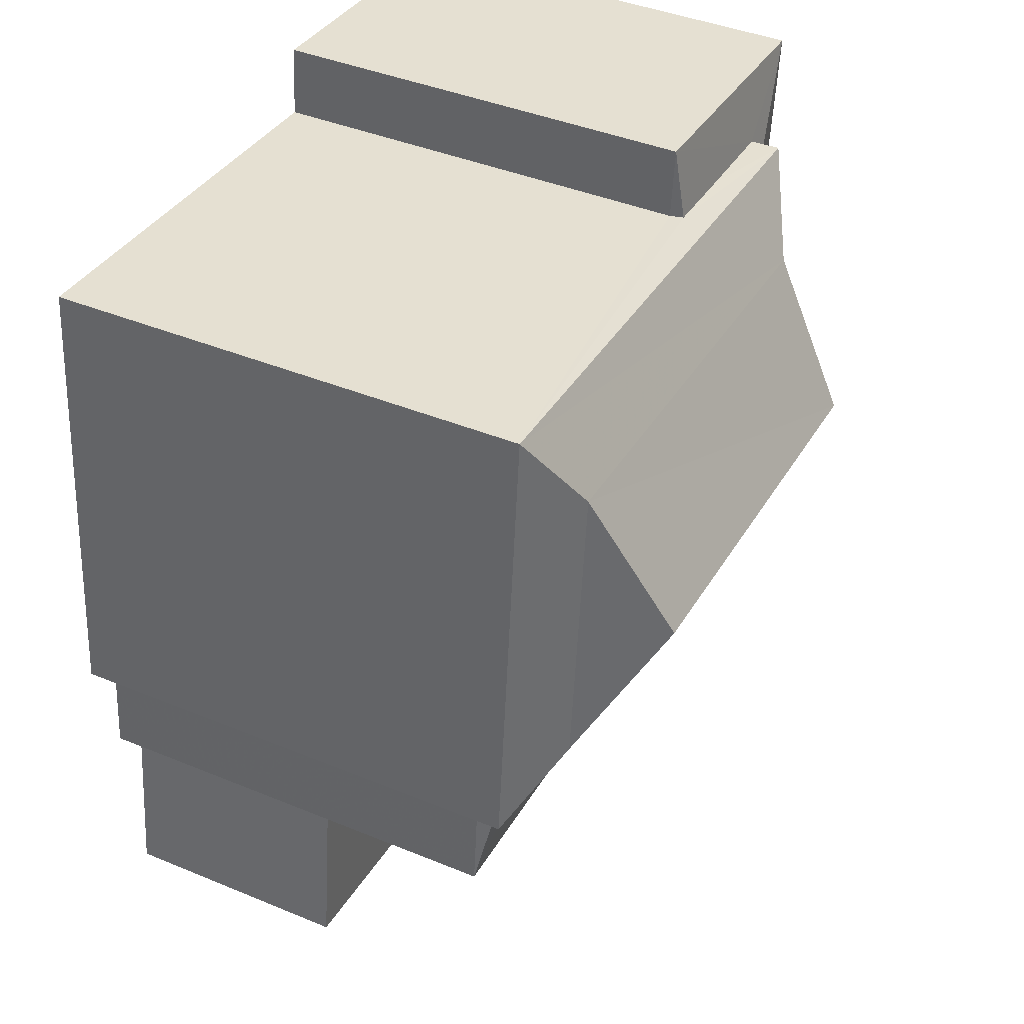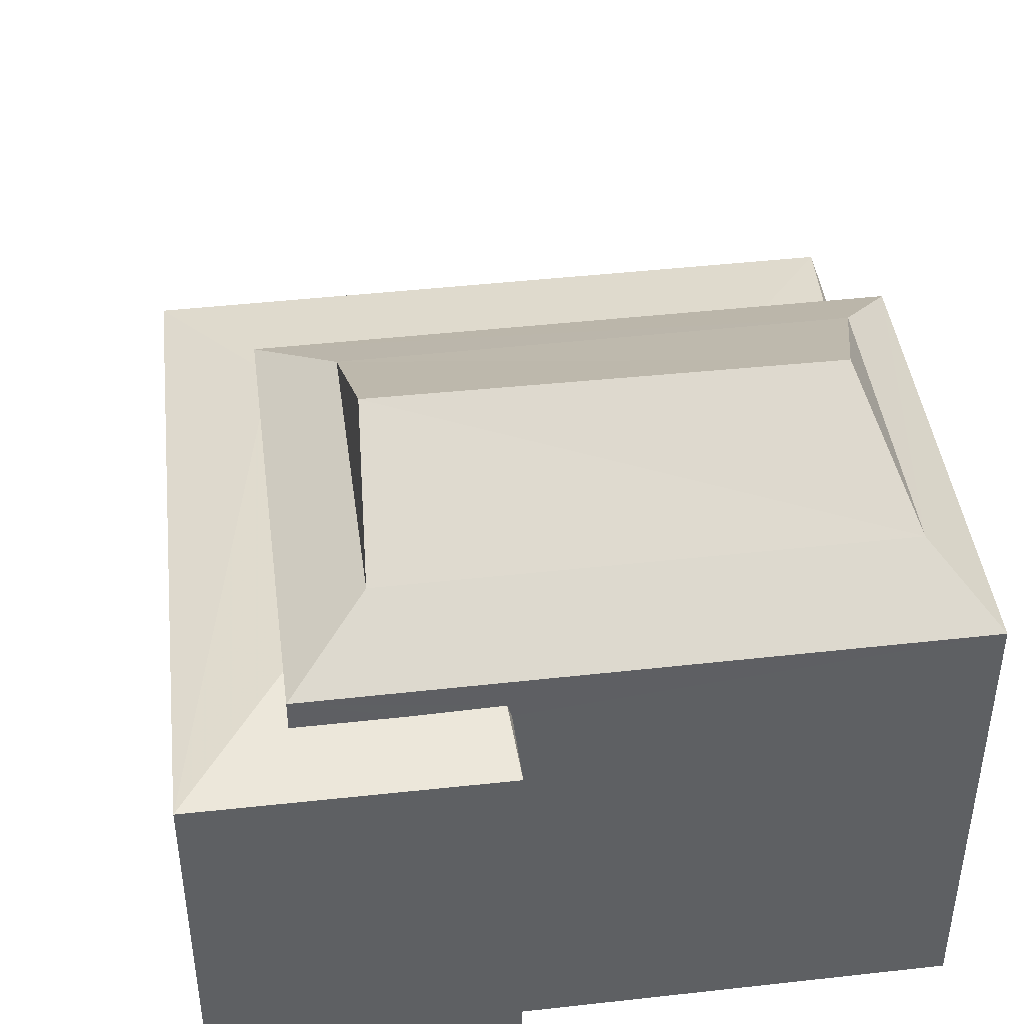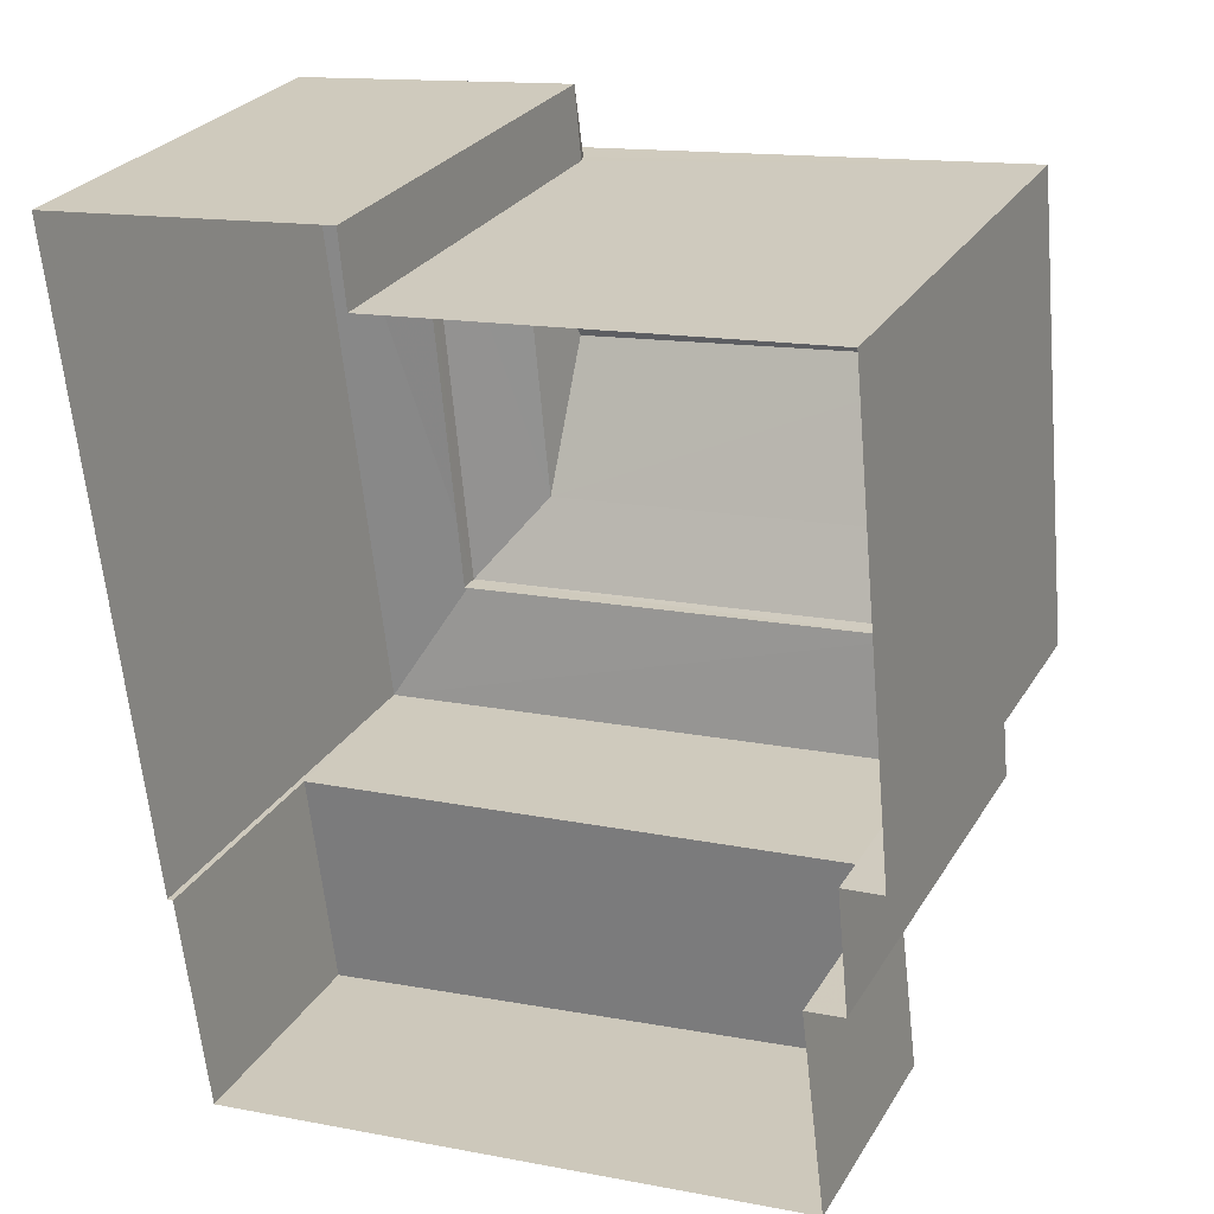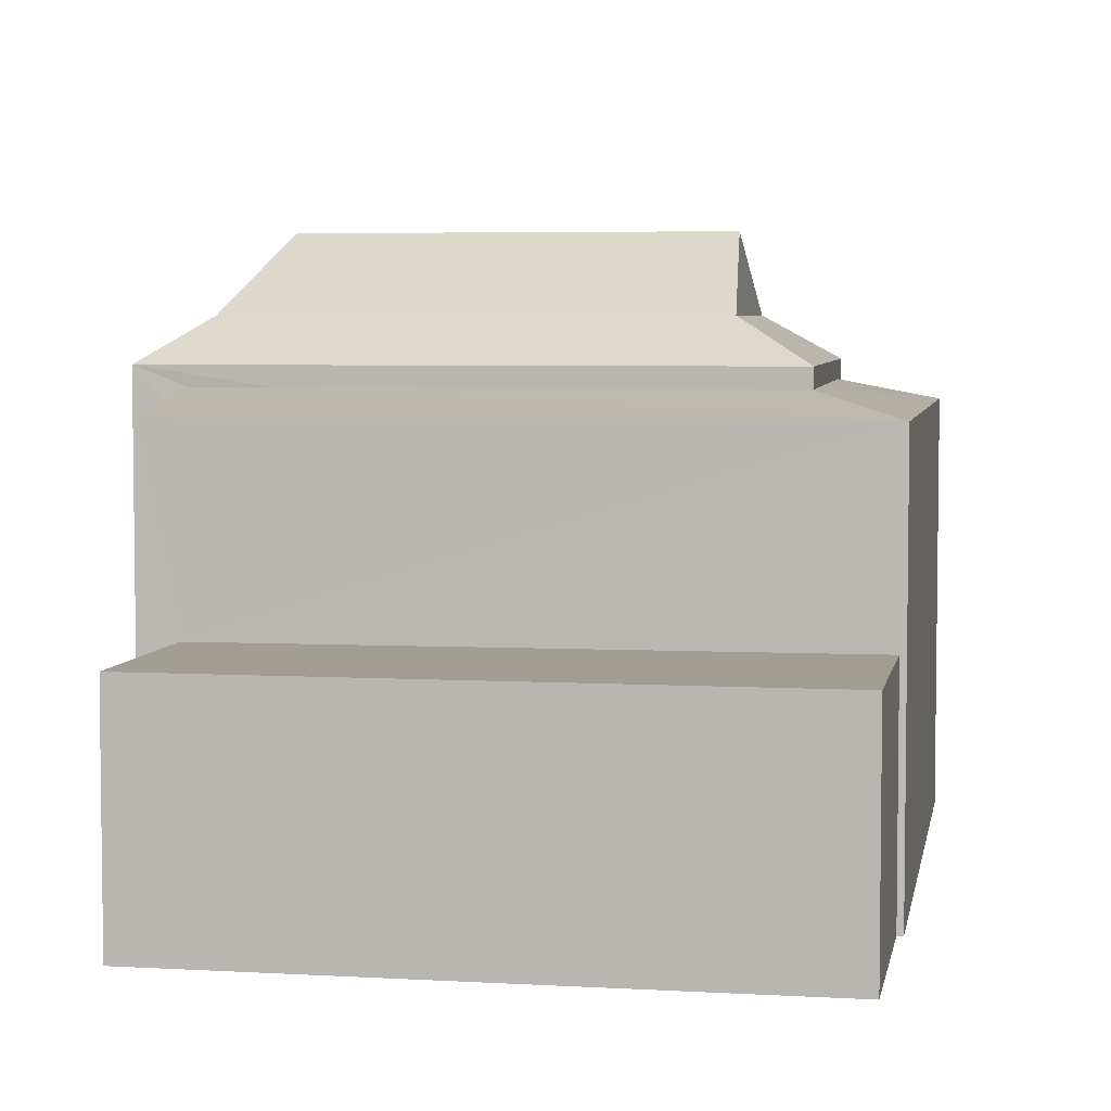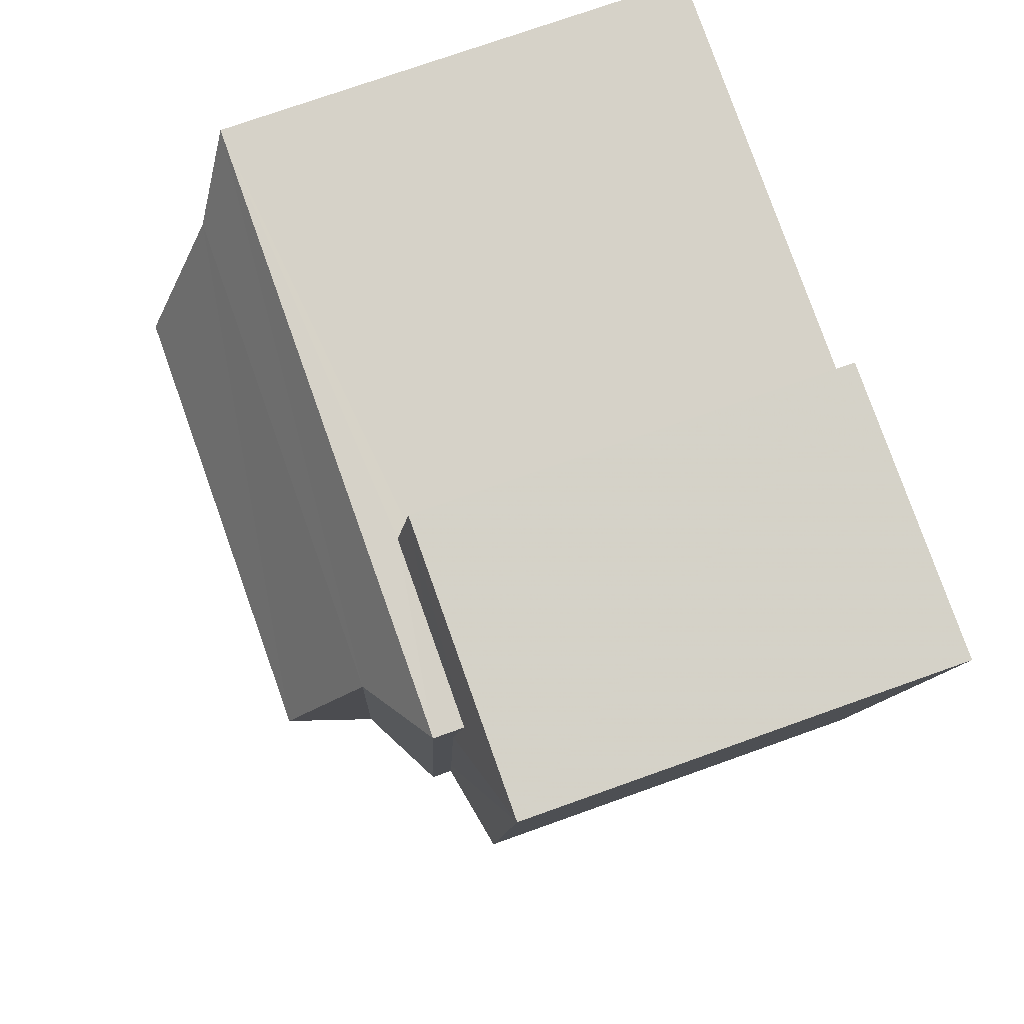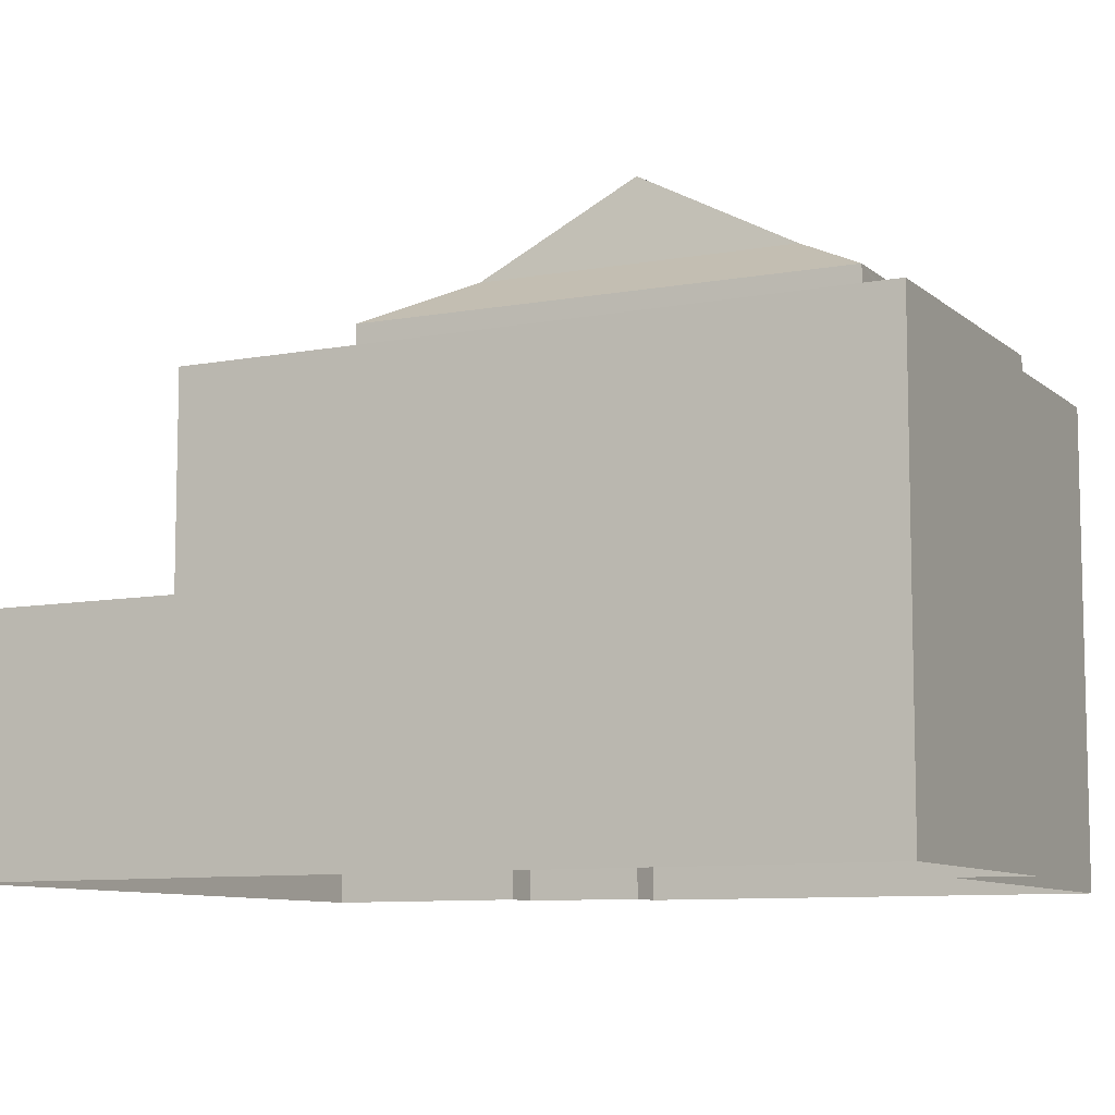
<metadata>
{"format":"obj","ext":"obj","renderer":"f3d","projection":"perspective","resolution":1024,"background":"white","views":[{"elev":41.9,"azim":-63.6,"up":"+Y"},{"elev":43.9,"azim":167.0,"up":"+Z"},{"elev":26.8,"azim":-155.2,"up":"+Y"},{"elev":4.9,"azim":3.3,"up":"+Z"},{"elev":73.9,"azim":70.3,"up":"+Y"},{"elev":-8.8,"azim":110.7,"up":"+Z"}]}
</metadata>
<code>
v -8.884e+04 -9.881e+04 8.793
v -8.884e+04 -9.881e+04 8.793
v -8.884e+04 -9.88e+04 8.794
v -8.884e+04 -9.88e+04 8.794
v -8.884e+04 -9.88e+04 8.794
v -8.885e+04 -9.881e+04 8.794
v -8.884e+04 -9.881e+04 8.793
v -8.885e+04 -9.881e+04 8.793
v -8.885e+04 -9.88e+04 8.794
v -8.885e+04 -9.881e+04 8.794
v -8.885e+04 -9.881e+04 8.794
v -8.885e+04 -9.881e+04 8.794
v -8.884e+04 -9.88e+04 15.53
v -8.884e+04 -9.88e+04 15.53
v -8.884e+04 -9.88e+04 15.34
v -8.884e+04 -9.88e+04 15.34
v -8.884e+04 -9.88e+04 15.68
v -8.885e+04 -9.88e+04 17.87
v -8.885e+04 -9.88e+04 16.66
v -8.885e+04 -9.881e+04 16.66
v -8.884e+04 -9.881e+04 17.87
v -8.884e+04 -9.88e+04 16.66
v -8.884e+04 -9.881e+04 15.68
v -8.885e+04 -9.881e+04 15.68
v -8.884e+04 -9.881e+04 15.33
v -8.884e+04 -9.881e+04 16.66
v -8.884e+04 -9.88e+04 15.99
v -8.885e+04 -9.881e+04 12.39
v -8.885e+04 -9.881e+04 12.39
v -8.884e+04 -9.881e+04 12.39
v -8.884e+04 -9.881e+04 12.39
v -8.885e+04 -9.881e+04 15.99
v -8.885e+04 -9.88e+04 15.99
v -8.884e+04 -9.881e+04 15.98
v -8.884e+04 -9.88e+04 15.53
v -8.884e+04 -9.88e+04 15.34
v -8.884e+04 -9.881e+04 15.68
v -8.884e+04 -9.881e+04 15.67
v -8.885e+04 -9.881e+04 15.33
v -8.885e+04 -9.881e+04 15.68
v -8.885e+04 -9.881e+04 15.34
f 1 2 3
f 4 3 5
f 6 2 7
f 6 7 8
f 9 5 10
f 9 10 11
f 10 6 12
f 3 2 5
f 10 2 6
f 5 2 10
f 13 14 15
f 15 14 16
f 14 17 16
f 18 19 20
f 19 21 22
f 23 24 25
f 22 26 27
f 28 29 30
f 31 28 30
f 32 19 33
f 34 20 32
f 35 13 15
f 18 21 19
f 36 35 15
f 26 18 20
f 37 25 16
f 25 38 23
f 37 38 25
f 26 20 34
f 24 39 25
f 24 40 39
f 19 22 33
f 21 26 22
f 21 18 26
f 33 22 27
f 37 16 17
f 20 19 32
f 41 39 40
f 27 26 34
f 38 34 23
f 41 11 10
f 24 34 32
f 23 34 24
f 41 32 11
f 24 32 40
f 41 40 32
f 32 33 9
f 11 32 9
f 28 12 6
f 12 28 39
f 39 28 25
f 1 31 2
f 25 31 1
f 28 31 25
f 37 34 38
f 14 27 17
f 17 27 37
f 37 27 34
f 25 1 3
f 16 25 3
f 16 3 4
f 15 16 4
f 31 30 7
f 2 31 7
f 29 8 7
f 30 29 7
f 36 15 4
f 5 36 4
f 10 12 39
f 41 10 39
f 6 8 29
f 28 6 29
f 9 36 5
f 14 13 27
f 33 36 9
f 35 33 27
f 13 35 27
f 35 36 33

</code>
